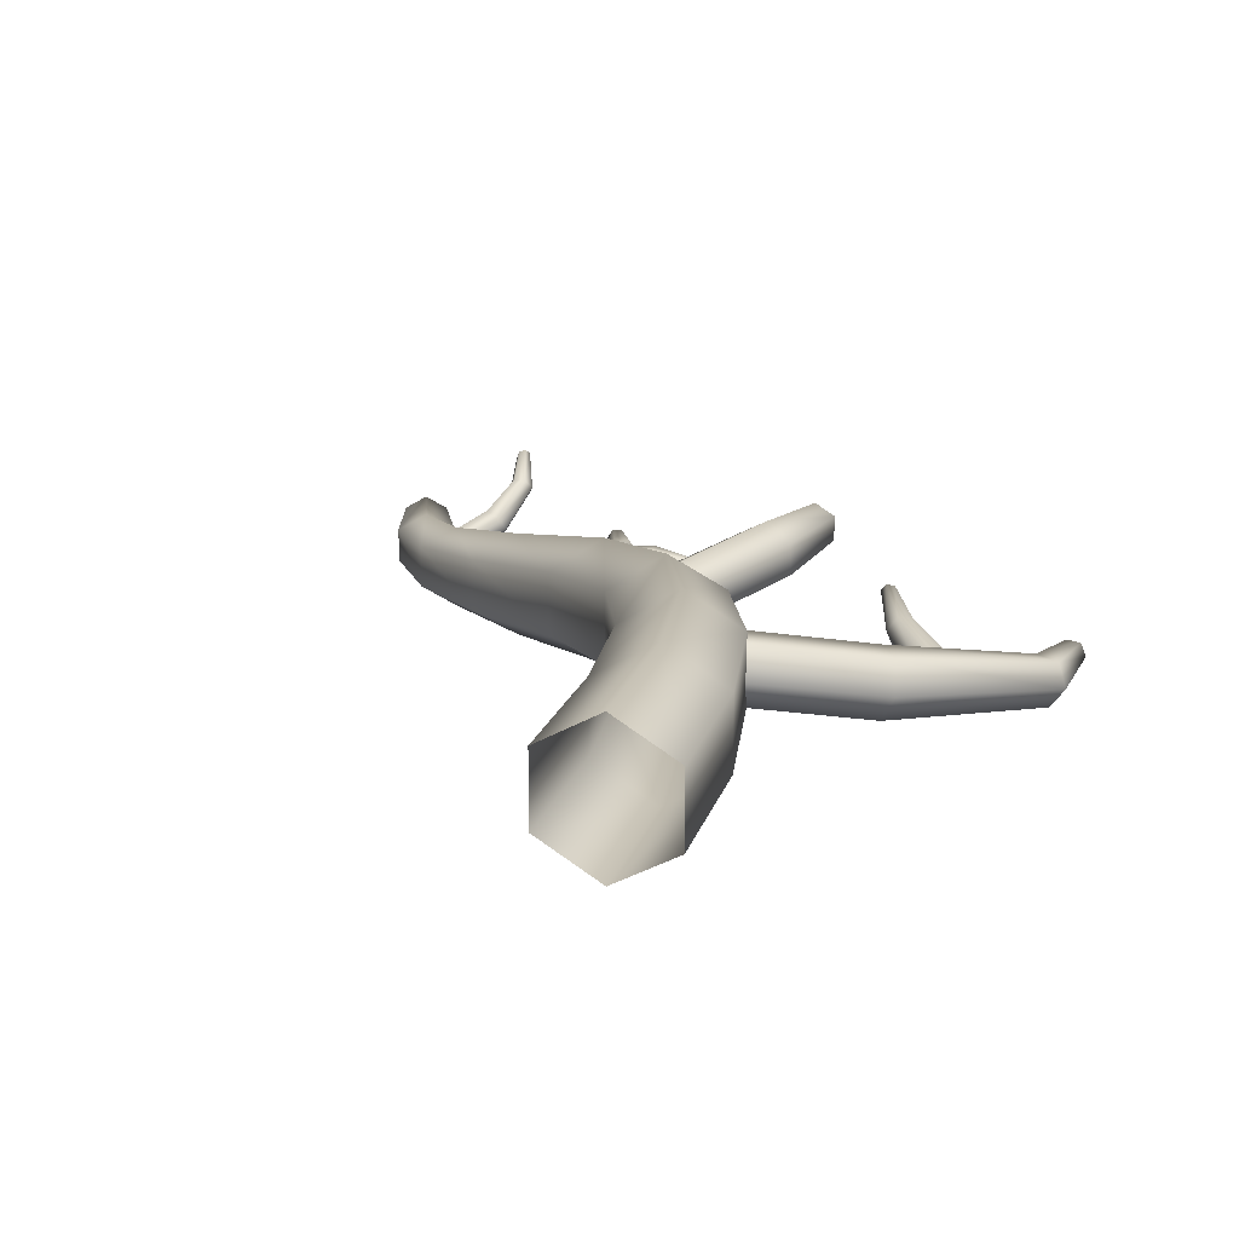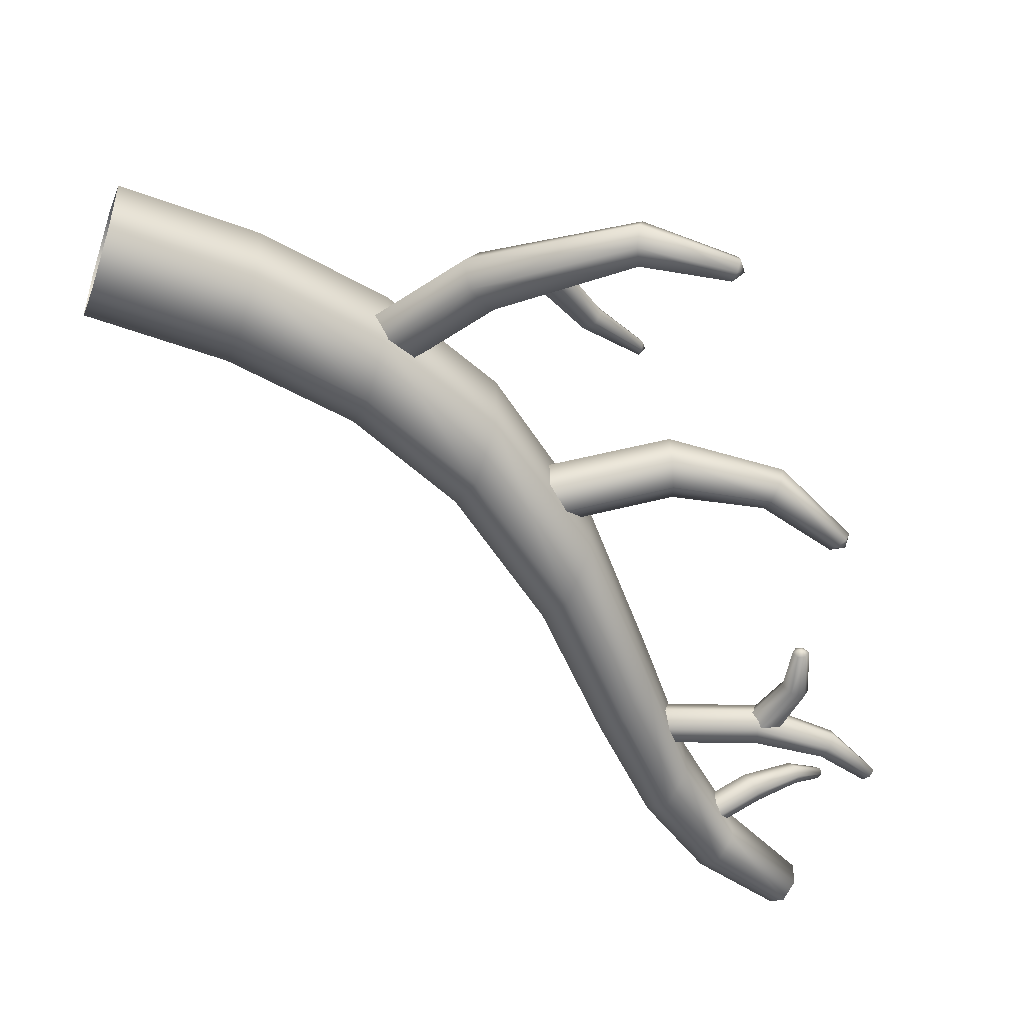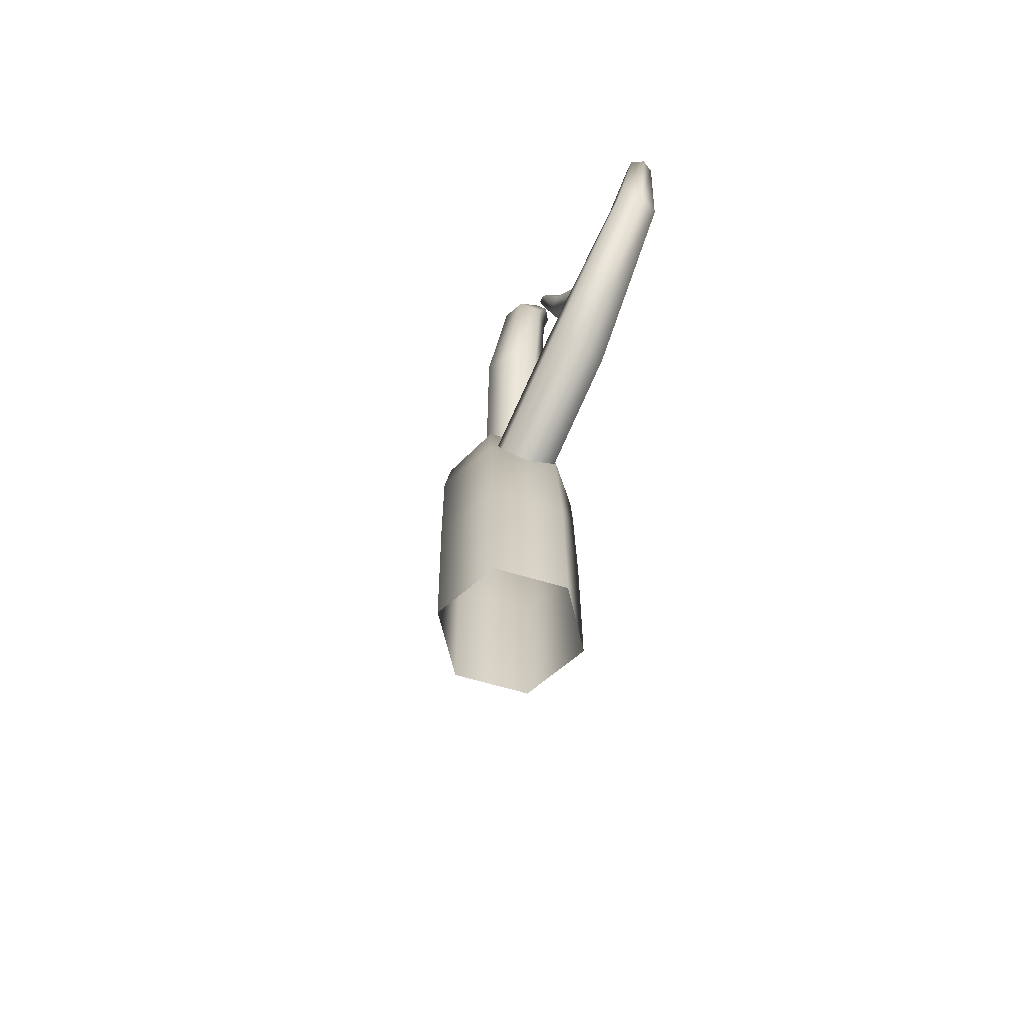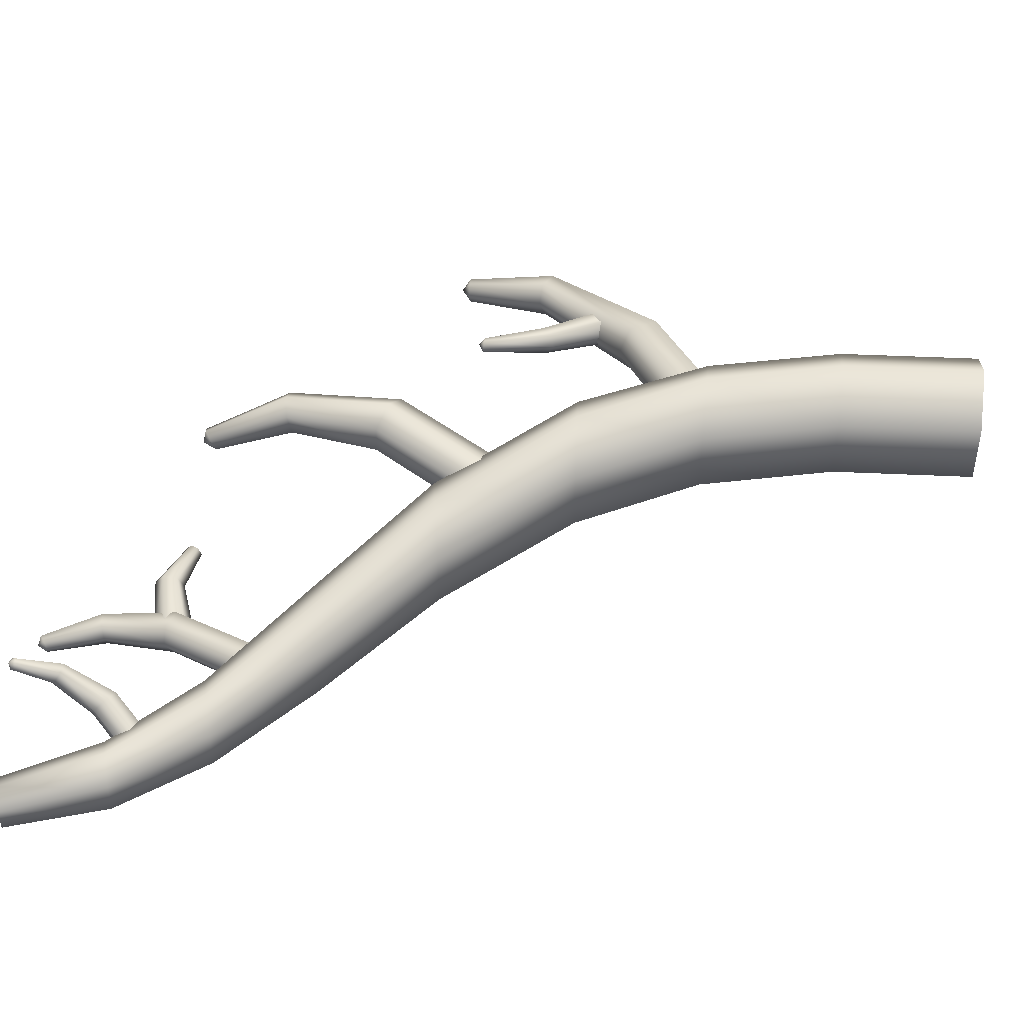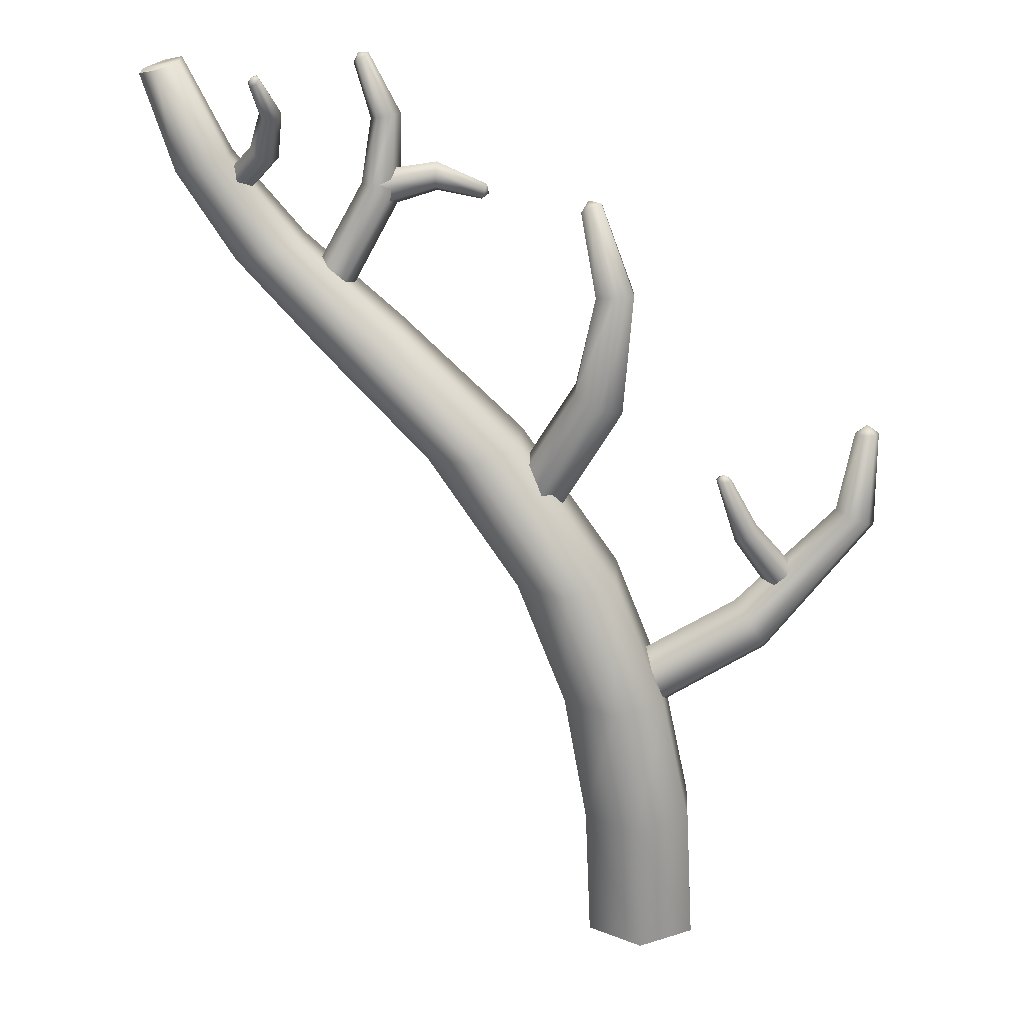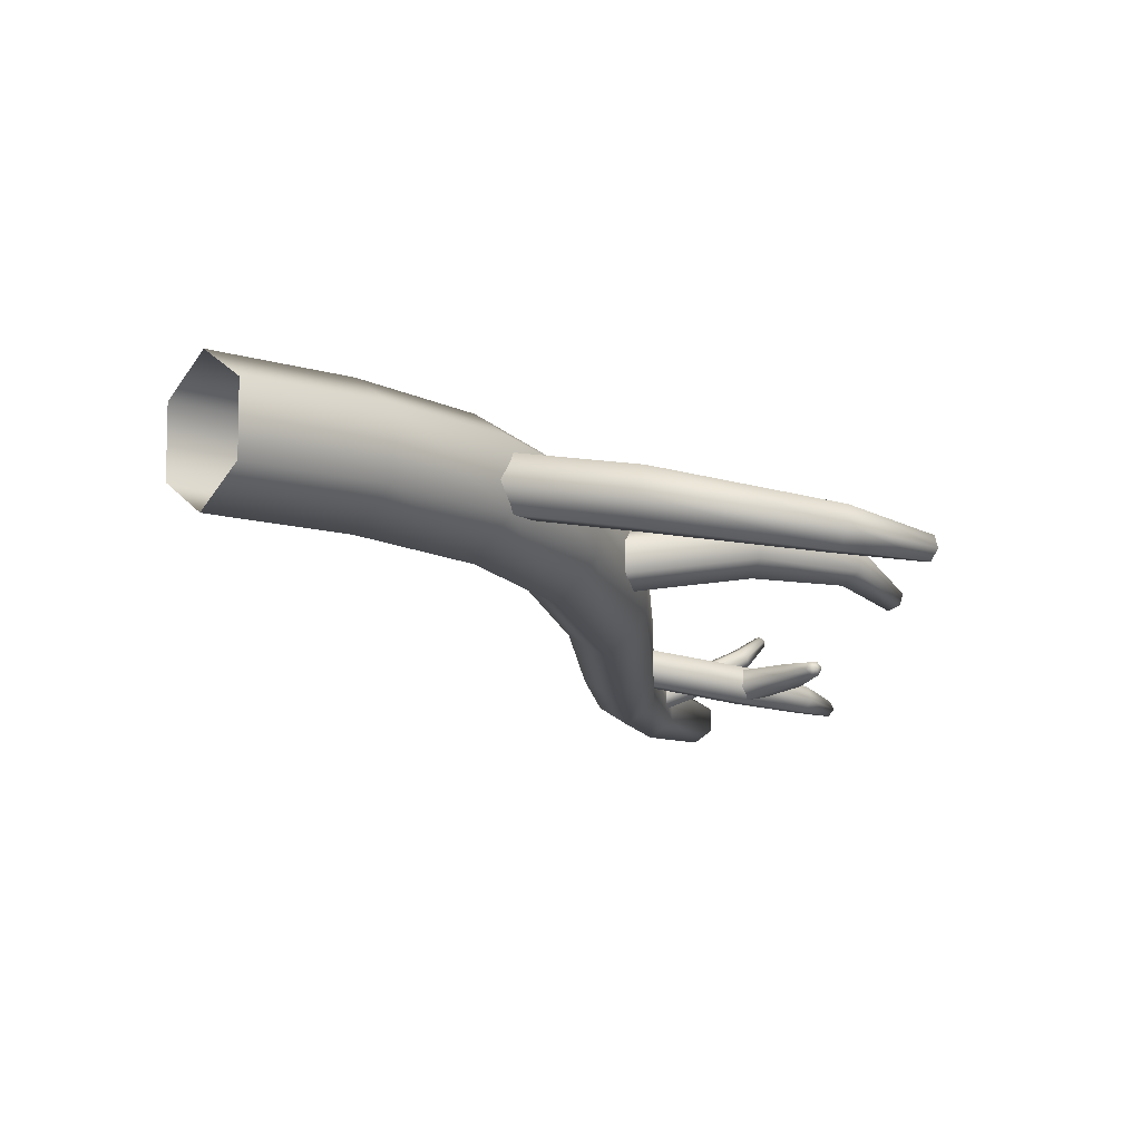
<metadata>
{"format":"obj","ext":"obj","renderer":"f3d","projection":"perspective","resolution":1024,"background":"white","views":[{"elev":19.8,"azim":18.4,"up":"+Z"},{"elev":-48.2,"azim":70.6,"up":"+Z"},{"elev":-60.0,"azim":72.6,"up":"+Y"},{"elev":45.1,"azim":-83.5,"up":"+Z"},{"elev":24.2,"azim":2.8,"up":"+Y"},{"elev":-8.9,"azim":52.7,"up":"+Z"}]}
</metadata>
<code>
o Branch4_Cylinder.048
v 0.00886 -0.1692 0.1579
v -0.007732 0.1641 0.1549
v -0.1356 0.1643 0.07802
v -0.1209 -0.1691 0.08284
v -0.1356 0.1643 -0.07198
v -0.1209 -0.1691 -0.06716
v -0.007732 0.1641 -0.1451
v 0.00886 -0.1692 -0.1421
v 0.1205 0.1634 -0.06867
v 0.1388 -0.1692 -0.0671
v -0.193 0.4813 0.05545
v -0.193 0.4813 -0.09455
v 0.1205 0.1634 0.08133
v 0.1388 -0.1692 0.0829
v -1.219 1.957 -0.3251
v -1.125 1.986 -0.269
v -1.125 1.986 -0.325
v -1.172 1.972 -0.3531
v -0.07009 0.4827 -0.162
v -0.3117 0.7711 -0.1399
v -0.1914 0.781 -0.2024
v 0.05283 0.4817 -0.08001
v 0.05283 0.4817 0.06999
v -0.07009 0.4827 0.138
v -0.3117 0.7711 0.008754
v -0.5328 1.068 -0.07209
v -0.5328 1.068 -0.2082
v -0.1914 0.781 0.09481
v -0.07181 0.7882 0.03282
v -0.07181 0.7882 -0.1158
v -0.4206 1.089 0.006648
v -0.6998 1.341 -0.09078
v -0.7971 1.317 -0.1534
v -0.3092 1.109 -0.1847
v -0.3092 1.109 -0.04857
v -0.4206 1.089 -0.2656
v -0.6031 1.366 -0.1413
v -0.6031 1.366 -0.2569
v -0.8452 1.567 -0.3004
v -0.8452 1.567 -0.207
v -0.6998 1.341 -0.3221
v -0.7971 1.317 -0.269
v -0.9237 1.544 -0.1625
v -1.016 1.764 -0.2455
v -1.079 1.745 -0.2081
v -1.002 1.523 -0.3036
v -0.9237 1.544 -0.3493
v -1.002 1.523 -0.2103
v -1.016 1.764 -0.321
v -1.079 1.745 -0.359
v -1.142 1.726 -0.246
v -1.142 1.726 -0.3215
v -1.219 1.957 -0.269
v -1.172 1.972 -0.2409
v -0.3463 0.9671 -0.05249
v -0.1781 1.266 -0.00941
v -0.1771 1.269 -0.07868
v -0.3412 0.9818 -0.1204
v -0.1201 1.247 -0.1131
v -0.2913 0.948 -0.1579
v -0.06423 1.223 -0.07832
v -0.2464 0.8994 -0.1275
v -0.06528 1.22 -0.009057
v -0.2514 0.8846 -0.05959
v -0.04284 1.492 -0.0859
v -0.04371 1.502 -0.03537
v -0.1222 1.242 0.0254
v -0.3014 0.9185 -0.02211
v -0.08859 1.505 -0.01035
v -0.124 1.704 -0.1047
v -0.1482 1.698 -0.08913
v -0.1317 1.485 -0.08638
v -0.08684 1.483 -0.1114
v -0.1326 1.496 -0.03585
v -0.1443 1.677 -0.1442
v -0.122 1.693 -0.1322
v -0.1706 1.682 -0.1011
v -0.1686 1.671 -0.1286
v -0.1535 1.706 -0.1228
v -0.005428 0.5484 0.04667
v 0.2521 0.6855 -0.002823
v 0.2221 0.7102 -0.06109
v -0.02925 0.5787 -0.01261
v 0.2313 0.6719 -0.1204
v -0.02819 0.5361 -0.0707
v 0.2705 0.6089 -0.1215
v -0.003322 0.4634 -0.06951
v 0.3004 0.5842 -0.06322
v 0.0205 0.4331 -0.01023
v 0.528 0.8989 -0.1717
v 0.5575 0.8936 -0.1298
v 0.2912 0.6225 -0.003888
v 0.01944 0.4756 0.04786
v 0.5395 0.91 -0.0839
v 0.5572 1.127 -0.1477
v 0.5455 1.13 -0.121
v 0.4625 0.937 -0.1217
v 0.4805 0.9206 -0.1676
v 0.492 0.9317 -0.07986
v 0.5108 1.125 -0.168
v 0.5399 1.125 -0.1712
v 0.5164 1.13 -0.1178
v 0.4991 1.128 -0.1413
v 0.5282 1.148 -0.1461
v 0.3208 0.7141 -0.0796
v 0.3392 0.7292 -0.04384
v 0.2332 0.8845 -0.02242
v 0.2151 0.8777 -0.04754
v 0.2219 0.8926 -0.07541
v 0.1631 1.047 -0.02773
v 0.1704 1.049 -0.04412
v 0.3632 0.7679 -0.04449
v 0.3689 0.7914 -0.08091
v 0.2649 0.921 -0.05301
v 0.2581 0.9061 -0.02515
v 0.3264 0.7376 -0.116
v 0.3505 0.7763 -0.1167
v 0.2468 0.9142 -0.07814
v 0.1916 1.046 -0.01529
v 0.1738 1.046 -0.01332
v 0.1882 1.049 -0.04609
v 0.1988 1.048 -0.03168
v 0.1809 1.06 -0.02876
v -0.7871 1.488 -0.1856
v -0.6723 1.698 -0.2266
v -0.6989 1.7 -0.2673
v -0.8108 1.499 -0.2271
v -0.6793 1.685 -0.3097
v -0.7965 1.475 -0.2685
v -0.6331 1.668 -0.3114
v -0.7584 1.441 -0.2685
v -0.6065 1.666 -0.2707
v -0.7347 1.43 -0.227
v -0.6236 1.857 -0.3242
v -0.6043 1.864 -0.2945
v -0.6261 1.681 -0.2283
v -0.749 1.454 -0.1856
v -0.6206 1.865 -0.2623
v -0.6782 2.006 -0.3033
v -0.6862 2.002 -0.2847
v -0.6755 1.852 -0.2896
v -0.6592 1.851 -0.3218
v -0.6562 1.86 -0.2599
v -0.7056 1.986 -0.3183
v -0.6879 1.998 -0.3201
v -0.7039 1.99 -0.2829
v -0.7136 1.982 -0.2997
v -0.7025 2.007 -0.3022
v -0.6699 1.73 -0.2655
v -0.6635 1.703 -0.2308
v -0.519 1.738 -0.2238
v -0.5169 1.759 -0.2493
v -0.5146 1.745 -0.2782
v -0.3974 1.706 -0.248
v -0.3999 1.699 -0.2645
v -0.644 1.66 -0.2346
v -0.631 1.645 -0.2729
v -0.5165 1.688 -0.2561
v -0.5188 1.703 -0.2272
v -0.6569 1.715 -0.3038
v -0.6374 1.672 -0.3075
v -0.5143 1.709 -0.2816
v -0.4079 1.676 -0.2354
v -0.4014 1.695 -0.2334
v -0.4064 1.68 -0.2665
v -0.4104 1.669 -0.252
v -0.393 1.683 -0.2499
v -1.043 1.651 -0.2552
v -0.9381 1.773 -0.1932
v -0.9543 1.798 -0.2152
v -1.056 1.681 -0.2741
v -0.9386 1.809 -0.2457
v -1.045 1.687 -0.3076
v -0.9068 1.794 -0.2543
v -1.021 1.663 -0.3221
v -0.8905 1.768 -0.2323
v -1.008 1.632 -0.3031
v -0.8818 1.904 -0.1839
v -0.8692 1.891 -0.1642
v -0.9062 1.758 -0.2018
v -1.019 1.626 -0.2697
v -0.883 1.877 -0.1452
v -0.909 1.984 -0.11
v -0.9164 1.974 -0.1009
v -0.922 1.891 -0.1655
v -0.9082 1.905 -0.1846
v -0.9094 1.877 -0.1458
v -0.9294 1.985 -0.126
v -0.9155 1.99 -0.1225
v -0.9303 1.969 -0.1045
v -0.9369 1.974 -0.117
v -0.9265 1.988 -0.1085
f 1 2 3 4
f 4 3 5 6
f 6 5 7 8
f 8 7 9 10
f 5 3 11 12
f 10 9 13 14
f 14 13 2 1
f 15 16 17 18
f 19 12 20 21
f 13 9 22 23
f 3 2 24 11
f 7 5 12 19
f 2 13 23 24
f 9 7 19 22
f 20 25 26 27
f 11 24 28 25
f 24 23 29 28
f 22 19 21 30
f 12 11 25 20
f 23 22 30 29
f 26 31 32 33
f 29 30 34 35
f 21 20 27 36
f 25 28 31 26
f 28 29 35 31
f 30 21 36 34
f 37 38 39 40
f 31 35 37 32
f 34 36 41 38
f 27 26 33 42
f 35 34 38 37
f 36 27 42 41
f 43 40 44 45
f 41 42 46 47
f 33 32 43 48
f 32 37 40 43
f 38 41 47 39
f 42 33 48 46
f 44 49 17 16
f 39 47 50 49
f 46 48 51 52
f 40 39 49 44
f 47 46 52 50
f 48 43 45 51
f 53 54 16 15
f 50 52 15 18
f 51 45 54 53
f 45 44 16 54
f 49 50 18 17
f 52 51 53 15
f 55 56 57 58
f 58 57 59 60
f 60 59 61 62
f 62 61 63 64
f 63 61 65 66
f 64 63 67 68
f 68 67 56 55
f 69 66 70 71
f 59 57 72 73
f 67 63 66 69
f 57 56 74 72
f 61 59 73 65
f 56 67 69 74
f 65 73 75 76
f 72 74 77 78
f 74 69 71 77
f 66 65 76 70
f 73 72 78 75
f 79 71 70
f 78 79 75
f 77 71 79
f 70 76 79
f 75 79 76
f 79 78 77
f 80 81 82 83
f 83 82 84 85
f 85 84 86 87
f 87 86 88 89
f 88 86 90 91
f 89 88 92 93
f 93 92 81 80
f 94 91 95 96
f 84 82 97 98
f 92 88 91 94
f 82 81 99 97
f 86 84 98 90
f 81 92 94 99
f 90 98 100 101
f 97 99 102 103
f 99 94 96 102
f 91 90 101 95
f 98 97 103 100
f 104 96 95
f 103 104 100
f 102 96 104
f 95 101 104
f 100 104 101
f 104 103 102
f 105 106 107 108
f 109 108 110 111
f 112 113 114 115
f 116 105 108 109
f 113 117 118 114
f 106 112 115 107
f 117 116 109 118
f 107 115 119 120
f 114 118 121 122
f 118 109 111 121
f 108 107 120 110
f 115 114 122 119
f 123 111 110
f 122 123 119
f 121 111 123
f 110 120 123
f 119 123 120
f 123 122 121
f 124 125 126 127
f 127 126 128 129
f 129 128 130 131
f 131 130 132 133
f 132 130 134 135
f 133 132 136 137
f 137 136 125 124
f 138 135 139 140
f 128 126 141 142
f 136 132 135 138
f 126 125 143 141
f 130 128 142 134
f 125 136 138 143
f 134 142 144 145
f 141 143 146 147
f 143 138 140 146
f 135 134 145 139
f 142 141 147 144
f 148 140 139
f 147 148 144
f 146 140 148
f 139 145 148
f 144 148 145
f 148 147 146
f 149 150 151 152
f 153 152 154 155
f 156 157 158 159
f 160 149 152 153
f 157 161 162 158
f 150 156 159 151
f 161 160 153 162
f 151 159 163 164
f 158 162 165 166
f 162 153 155 165
f 152 151 164 154
f 159 158 166 163
f 167 155 154
f 166 167 163
f 165 155 167
f 154 164 167
f 163 167 164
f 167 166 165
f 168 169 170 171
f 171 170 172 173
f 173 172 174 175
f 175 174 176 177
f 176 174 178 179
f 177 176 180 181
f 181 180 169 168
f 182 179 183 184
f 172 170 185 186
f 180 176 179 182
f 170 169 187 185
f 174 172 186 178
f 169 180 182 187
f 178 186 188 189
f 185 187 190 191
f 187 182 184 190
f 179 178 189 183
f 186 185 191 188
f 192 184 183
f 191 192 188
f 190 184 192
f 183 189 192
f 188 192 189
f 192 191 190

</code>
